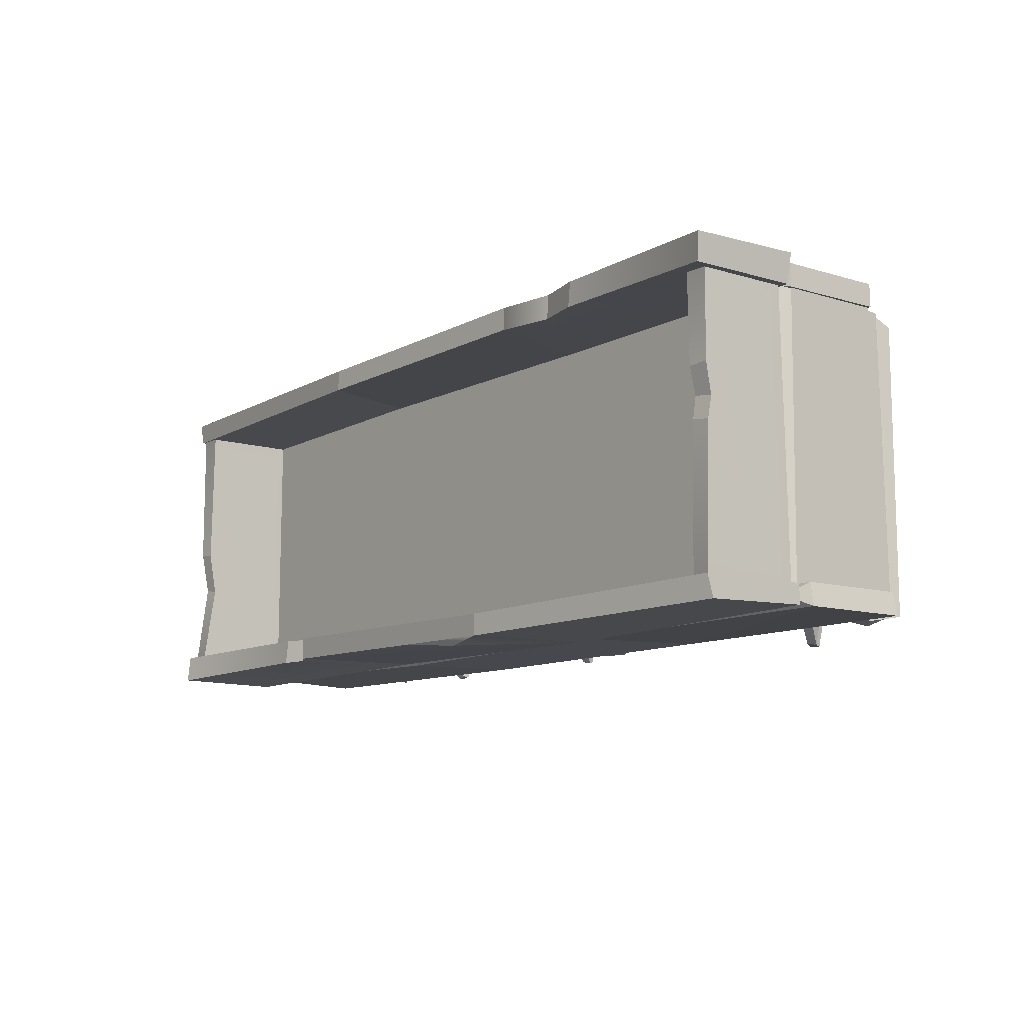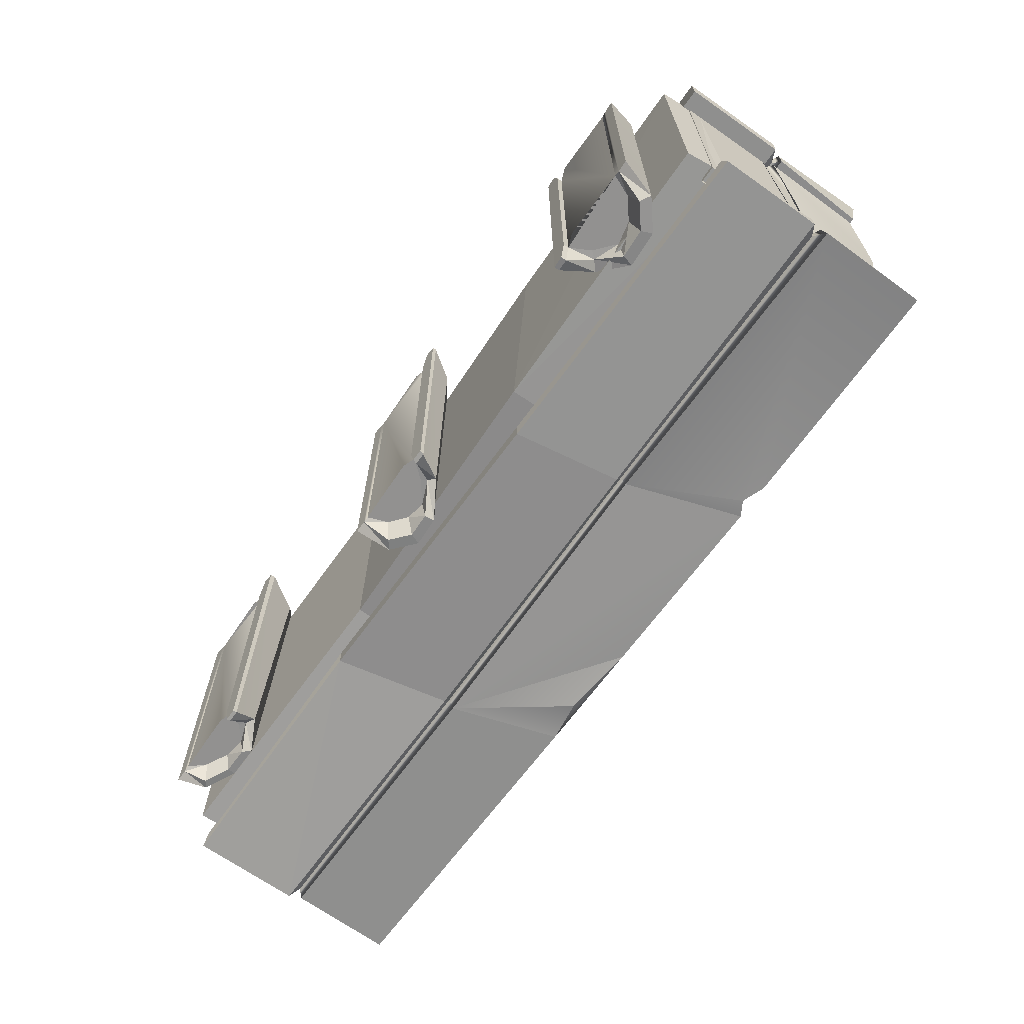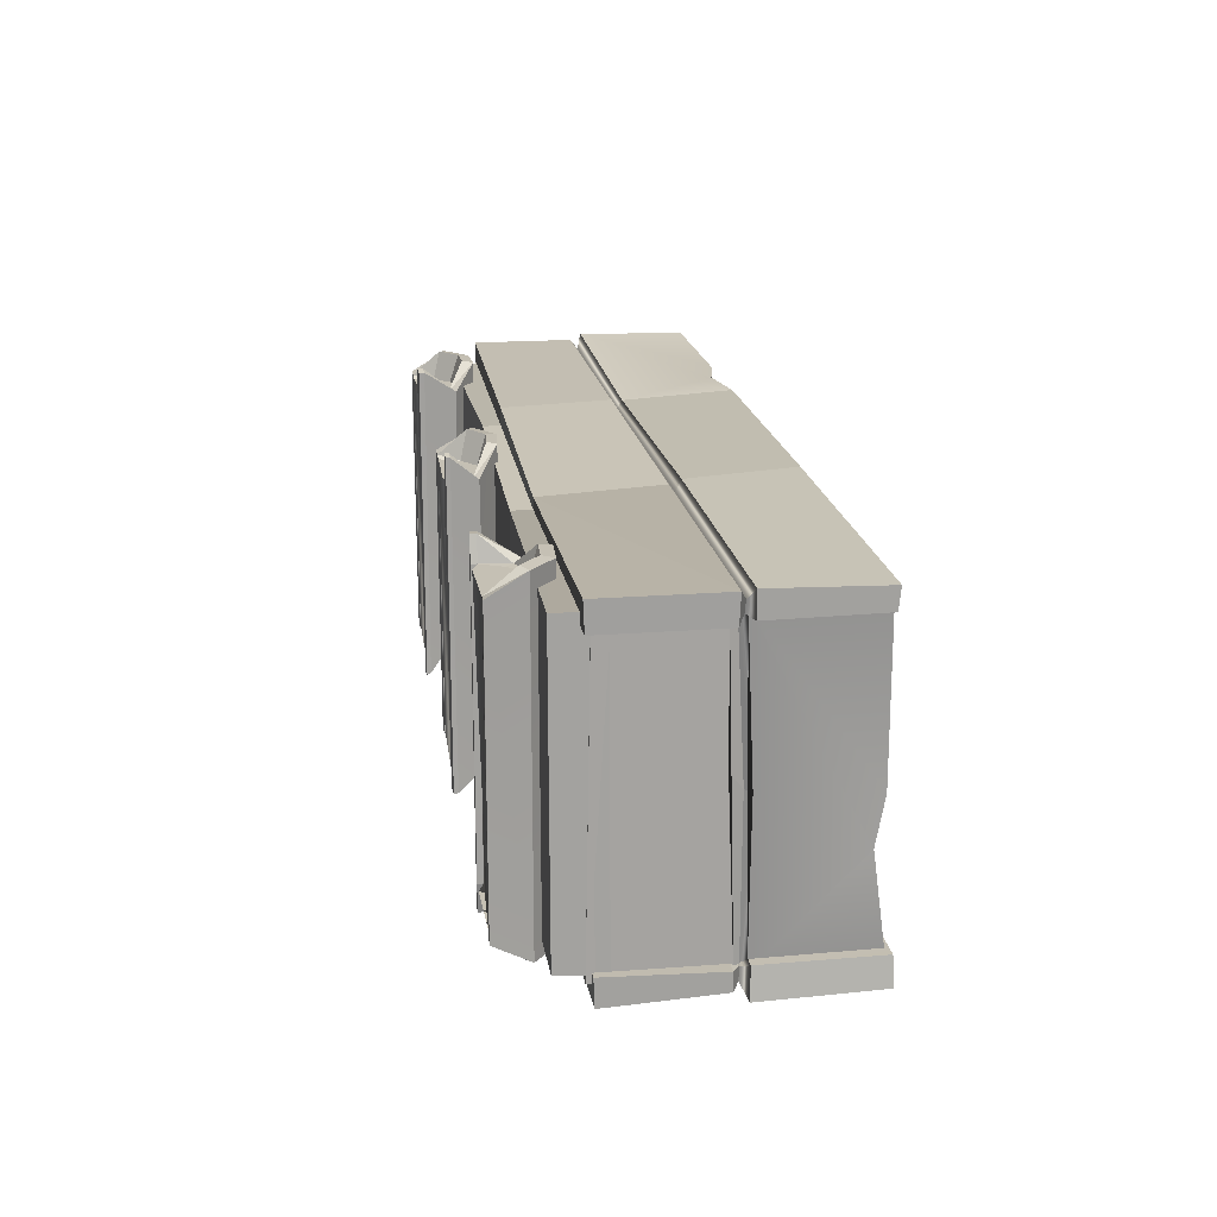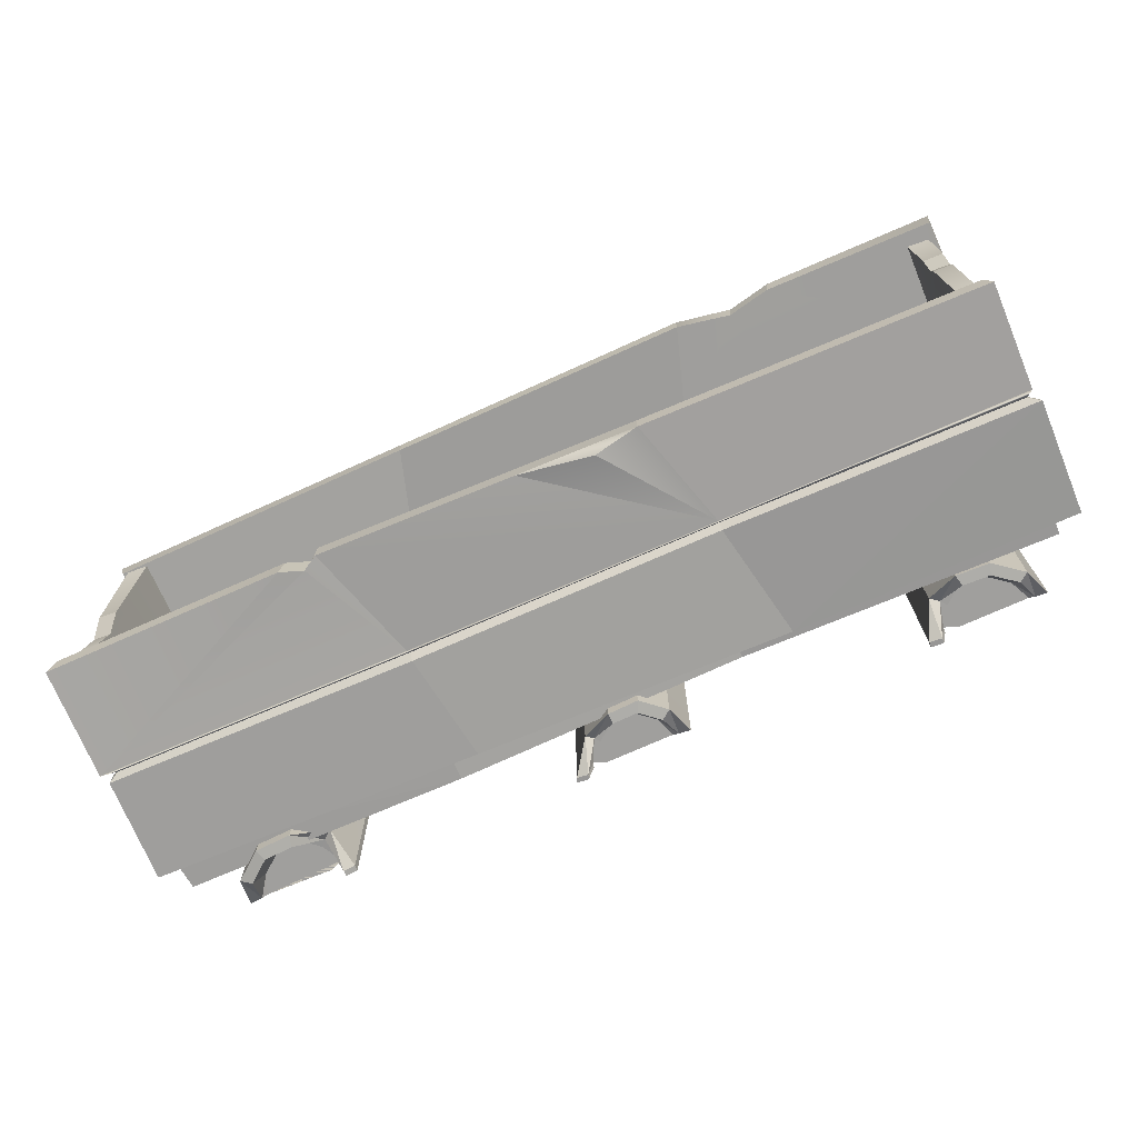
<metadata>
{"format":"obj","ext":"obj","renderer":"f3d","projection":"perspective","resolution":1024,"background":"white","views":[{"elev":-10.5,"azim":-127.4,"up":"+Z"},{"elev":-66.1,"azim":55.1,"up":"+Z"},{"elev":18.3,"azim":81.5,"up":"+Z"},{"elev":-71.4,"azim":-156.4,"up":"+Z"}]}
</metadata>
<code>
v -89.44 -0.2105 -32.11
v -86.98 5.978 -33.16
v -81.04 9.878 -31.16
v -73.77 10.03 -30.9
v -67.33 6.666 -28.43
v -64.05 0.8181 -35.57
v -86.82 -0.09815 -31.81
v -84.95 4.793 -33.99
v -80.2 7.895 -32.4
v -74.33 8.045 -32.2
v -69.17 5.395 -28.79
v -66.63 0.7169 -35.93
v -85.6 -0.04578 -31.27
v -83.57 3.66 -29.61
v -79.37 6.447 -28.31
v -74.58 7.26 -27.86
v -70.33 4.24 -29.23
v -67.83 0.6886 -30.91
v -79.93 4.117 -29.38
v -75.61 3.8 -29.48
v -75.31 4.792 -29.02
v -73.4 2.339 -30.15
v -72.4 2.952 -29.85
v -70.7 -0.234 -31.35
v -67.76 -0.2564 -31.36
v -63.95 -0.1014 -36.06
v -66.55 -0.2068 -36.42
v -89.44 -0.2016 30.09
v -87.39 7.417 35.08
v -81.26 12.38 35.09
v -73.38 12.79 35.09
v -66.81 8.348 29.95
v -63.93 1.134 35.06
v -86.83 -0.06677 29.78
v -85.2 5.999 35.43
v -80.32 9.949 35.43
v -74.06 10.28 35.43
v -68.83 6.724 29.54
v -66.54 0.9991 35.43
v -85.61 -0.004317 29.14
v -83.7 4.447 29.3
v -79.42 7.857 29.42
v -74.39 8.925 29.46
v -70.09 5.279 29.33
v -67.77 0.912 29.17
v -79.97 5.031 29.32
v -75.54 4.688 29.31
v -75.21 5.9 29.35
v -72.28 3.677 29.27
v -70.7 -0.2288 29.13
v -67.76 -0.2564 29.13
v -63.93 -0.05575 35.06
v -66.54 -0.1925 35.43
v -12.68 -0.2009 -29.53
v -10.83 7.322 -33.41
v -5.751 11.72 -33.51
v 0.851 11.44 -33.63
v 7.75 7.163 -29.41
v 12.4 0.9052 -33.43
v -10.08 -0.06729 -29.29
v -8.766 5.827 -33.71
v -4.693 9.346 -33.78
v 0.7405 9.227 -33.86
v 6.31 5.864 -29.07
v 9.866 0.8128 -33.71
v -8.862 -0.006661 -28.79
v -7.263 4.343 -28.82
v -3.593 7.443 -28.88
v 0.8002 8.142 -28.94
v 5.461 4.646 -28.91
v 8.704 0.7601 -28.82
v -3.794 4.781 -28.85
v 0.4399 4.305 -28.87
v 0.5545 5.41 -28.89
v 2.864 2.626 -28.85
v 3.717 3.286 -28.86
v 6.05 -0.2318 -28.79
v 8.994 -0.2564 -28.79
v 12.77 -0.08881 -33.4
v 10.2 -0.2019 -33.68
v -12.68 -0.2009 30.29
v -10.64 7.256 35.08
v -4.512 11.29 35.08
v 3.365 10.56 35.07
v 9.805 6.445 29.86
v 12.82 0.7565 35.08
v -10.07 -0.06911 29.99
v -8.445 5.715 35.43
v -3.568 8.953 35.43
v 2.7 8.542 35.43
v 7.812 5.339 29.51
v 10.21 0.6913 35.43
v -8.852 -0.01016 29.37
v -6.984 4.245 29.37
v -2.751 7.148 29.37
v 2.235 7.641 29.36
v 6.574 4.258 29.36
v 8.967 0.6682 29.37
v -3.275 4.599 29.37
v 1.153 4.056 29.37
v 1.464 5.092 29.36
v 4.418 3.041 29.37
v 6.055 -0.2337 29.37
v 8.994 -0.2564 29.37
v 12.83 -0.1103 35.08
v 10.21 -0.2081 35.43
v 88.07 -0.2009 31.28
v 86.03 7.424 35.14
v 79.89 12.39 35.14
v 72.01 12.8 35.14
v 65.39 8.506 30.95
v 62.56 1.136 35.14
v 85.46 -0.06389 31.04
v 83.83 5.999 35.43
v 78.96 9.949 35.43
v 72.69 10.28 35.43
v 67.42 6.859 30.67
v 65.18 0.9991 35.43
v 84.24 0 30.55
v 82.34 4.529 30.55
v 78.05 8.004 30.55
v 73 9.098 30.55
v 68.7 5.388 30.55
v 66.39 0.9352 30.55
v 78.61 5.126 30.55
v 74.16 4.78 30.55
v 73.83 6.015 30.55
v 71.94 2.98 30.55
v 70.9 3.753 30.55
v 69.33 -0.2283 30.55
v 66.39 -0.2564 30.55
v 62.56 -0.05551 35.14
v 65.18 -0.1925 35.43
v 88.07 -0.2009 -28.54
v 86.03 7.424 -33.32
v 79.89 12.39 -33.32
v 72.01 12.8 -33.32
v 65.39 8.506 -28.13
v 62.56 1.136 -33.32
v 85.46 -0.06389 -28.24
v 83.83 5.999 -33.68
v 78.96 9.949 -33.68
v 72.69 10.28 -33.68
v 67.42 6.859 -27.77
v 65.18 0.9991 -33.68
v 84.24 0 -27.62
v 82.34 4.529 -27.62
v 78.05 8.004 -27.62
v 73 9.098 -27.62
v 68.7 5.388 -27.62
v 66.39 0.9352 -27.62
v 78.61 5.126 -27.62
v 74.16 4.78 -27.62
v 73.83 6.015 -27.62
v 70.9 3.753 -27.62
v 69.33 -0.2283 -27.62
v 66.39 -0.2564 -27.62
v 62.56 -0.05551 -33.32
v 65.18 -0.1925 -33.68
v -95.74 17.5 -30.53
v -95.98 17.37 30.26
v 97.87 18.48 -30.38
v 97.37 18.35 31.73
v 96.88 8.917 -30.16
v 96.71 8.788 31.5
v -95.74 9.898 -30.53
v -94.58 9.769 30.26
v 40.19 16.67 32.04
v 34.63 16.8 -30.79
v 34.63 9.227 -30.79
v 40.19 9.098 32.04
v -28.12 17.82 31.11
v -28.37 17.95 -30.46
v -28.37 10.79 -30.46
v -28.12 10.66 31.11
v -97.89 38.24 34.71
v -98.14 15.48 34.65
v 101.6 38.06 35.2
v 101.6 13.68 35.14
v 101.6 37.79 29.35
v 101.5 13.96 29.28
v -97.89 38.24 29.84
v -98.25 15.48 29.77
v 39.97 13.3 34.29
v 35.03 38.57 34.36
v 35.03 38.57 29.5
v 39.97 13.3 29.44
v -28.34 14.43 34.87
v -32.01 38.15 34.93
v -32.01 38.15 30.28
v -28.34 14.43 30.22
v 100.2 40.79 35.06
v 100.4 63.55 34.65
v -100.7 40.98 35.55
v -100.2 65.35 35.14
v -99.72 41.25 29.35
v -99.54 65.08 29.28
v 100.2 40.79 29.84
v 99.01 63.55 29.77
v -40.26 65.74 34.29
v -32.19 40.47 34.71
v -32.19 40.47 29.5
v -40.26 65.74 29.44
v 28.05 64.6 34.87
v 35.11 40.88 35.28
v 35.11 40.88 30.28
v 28.05 64.6 30.22
v 35.07 39.72 32.77
v -32.1 39.31 32.77
v -95.97 39.61 32.95
v -95.48 39.74 30.53
v -32.1 39.31 30.7
v 35.07 39.72 30.7
v 98.27 39.29 30.53
v 98.76 39.43 32.95
v -61.55 65.5 29.38
v -62.28 65.6 34.6
v -52.63 63.57 34.47
v -52.14 63.51 29.4
v 97.46 37.13 31.86
v 97.39 15.48 31.86
v 93.65 37.13 31.86
v 93.59 15.48 31.88
v 97.62 14.43 -31.82
v 97.68 38.81 -31.81
v 94.1 38.81 -31.81
v 94.03 14.43 -31.82
v 98.3 39.87 31.86
v 97.88 63.25 31.87
v 93.16 40.14 31.87
v 93.1 62.98 31.87
v 97.04 64.45 -30.66
v 97.45 41.12 -31.63
v 93.32 41.12 -31.63
v 93.25 64.45 -30.66
v 96.59 39.97 -31.72
v 96.77 38.5 31.86
v 94.34 38.64 31.87
v 94.51 39.97 -31.72
v 93.2 63.4 -2.274
v 97.35 63.49 -1.548
v 97.21 61.76 -11.19
v 93.22 61.71 -11.69
v 97.88 41.36 0.2151
v 96.68 40.1 0.4381
v 97.57 37.41 3.94
v 100.5 38.24 -33.64
v 100.7 15.48 -34.68
v -101.2 38.06 -34.13
v -100.7 13.68 -34.07
v -100.2 37.79 -29.35
v -100 13.96 -29.28
v 100.5 38.24 -29.84
v 99.3 15.48 -29.77
v -39.97 13.3 -34.32
v -35.03 38.57 -34.39
v -35.03 38.57 -29.5
v -39.97 13.3 -29.44
v 28.34 14.43 -34.9
v 32.01 38.15 -34.97
v 32.01 38.15 -30.28
v 28.34 14.43 -30.22
v -100.2 40.79 -33.99
v -100.4 63.55 -34.68
v 100.7 40.98 -35.58
v 100.2 65.35 -35.17
v 99.72 41.25 -29.35
v 99.54 65.08 -29.28
v -100.2 40.79 -29.84
v -99.01 63.55 -29.77
v 40.26 65.74 -34.32
v 32.19 40.47 -34.74
v 32.19 40.47 -29.5
v 40.26 65.74 -29.44
v -28.05 64.6 -34.9
v -35.11 40.88 -35.31
v -35.11 40.88 -30.28
v -28.05 64.6 -30.22
v -35.07 39.72 -32.77
v 32.1 39.31 -32.77
v 98.05 39.61 -32.95
v 97.56 39.74 -30.53
v 32.1 39.31 -30.7
v -35.07 39.72 -30.7
v -98.27 39.29 -30.53
v -98.76 39.43 -32.95
v 47.72 65.5 -29.38
v 48.45 65.6 -34.63
v 43.52 63.79 -34.5
v 42.74 63.74 -29.4
v -2.411 65.03 -34.68
v -18.47 62.91 -36.1
v -93.65 38.96 31.86
v -93.71 15.48 31.86
v -97.45 37.79 31.86
v -97.52 15.48 31.88
v -93.49 14.43 -31.82
v -93.42 38.12 -31.81
v -97.01 38.12 -31.81
v -97.07 14.43 -31.82
v -92.81 41.7 31.86
v -93.22 62 31.87
v -97.94 41.97 31.87
v -98.01 61.73 31.87
v -94.07 62.46 -30.66
v -93.65 40.43 -31.63
v -97.79 40.43 -31.63
v -97.85 62.46 -30.66
v -94.52 39.28 -31.72
v -94.34 40.33 31.86
v -95.42 39.95 31.87
v -96.59 39.28 -31.72
v -97.91 60.65 4.3
v -93.76 60.75 5.026
v -93.89 61.6 0.2396
v -97.89 61.54 -0.2533
v -93.23 41.36 0.2151
v -94.43 40.1 0.4381
v -93.54 37.41 3.94
v -93.6 61.96 10.64
v -93.6 61.96 10.68
v -97.94 61.84 10.9
v -96.6 61.88 10.83
v -97.94 61.84 10.91
f 15 19 14
f 16 21 15
f 21 19 15
f 16 17 21
f 17 23 21
f 17 18 23
f 18 24 23
f 1 2 7
f 2 8 7
f 3 9 2
f 9 8 2
f 4 10 3
f 10 9 3
f 5 11 4
f 11 10 4
f 6 12 5
f 12 11 5
f 8 14 7
f 14 13 7
f 9 15 8
f 15 14 8
f 9 10 15
f 10 16 15
f 10 11 16
f 11 17 16
f 12 18 11
f 18 17 11
f 14 19 20 22 24 13
f 24 22 23
f 21 23 20
f 23 22 20
f 21 20 19
f 27 26 25
f 6 26 12
f 26 27 12
f 12 27 18
f 27 25 18
f 1 28 29 2
f 2 29 30 3
f 3 30 31 4
f 4 31 32 5
f 5 32 33 6
f 47 46 41 40 50
f 42 41 46
f 43 42 48
f 48 42 46
f 43 48 44
f 44 48 49
f 44 49 45
f 45 49 50
f 28 34 29
f 29 34 35
f 30 29 36
f 36 29 35
f 31 30 37
f 37 30 36
f 32 31 38
f 38 31 37
f 33 32 39
f 39 32 38
f 35 34 41
f 41 34 40
f 36 35 42
f 42 35 41
f 36 42 37
f 37 42 43
f 37 43 38
f 38 43 44
f 39 38 45
f 45 38 44
f 47 50 49
f 48 47 49
f 48 46 47
f 26 52 51 25
f 53 51 52
f 7 34 28 1
f 13 40 34 7
f 40 13 24 18 45 50
f 25 51 45 18
f 6 33 52 26
f 33 39 52
f 52 39 53
f 39 45 53
f 53 45 51
f 68 72 67
f 69 74 68
f 74 72 68
f 69 70 74
f 70 76 74
f 70 71 76
f 71 77 76
f 54 55 60
f 55 61 60
f 56 62 55
f 62 61 55
f 57 63 56
f 63 62 56
f 58 64 57
f 64 63 57
f 59 65 58
f 65 64 58
f 61 67 60
f 67 66 60
f 62 68 61
f 68 67 61
f 62 63 68
f 63 69 68
f 63 64 69
f 64 70 69
f 65 71 64
f 71 70 64
f 67 72 73 75 77 66
f 77 75 76
f 74 76 73
f 76 75 73
f 74 73 72
f 80 79 78
f 59 79 65
f 79 80 65
f 65 80 71
f 80 78 71
f 54 81 82 55
f 55 82 83 56
f 56 83 84 57
f 57 84 85 58
f 58 85 86 59
f 100 99 94 93 103
f 95 94 99
f 96 95 101
f 101 95 99
f 96 101 97
f 97 101 102
f 97 102 98
f 98 102 103
f 81 87 82
f 82 87 88
f 83 82 89
f 89 82 88
f 84 83 90
f 90 83 89
f 85 84 91
f 91 84 90
f 86 85 92
f 92 85 91
f 88 87 94
f 94 87 93
f 89 88 95
f 95 88 94
f 89 95 90
f 90 95 96
f 90 96 91
f 91 96 97
f 92 91 98
f 98 91 97
f 100 103 102
f 101 100 102
f 101 99 100
f 79 105 104 78
f 106 104 105
f 60 87 81 54
f 66 93 87 60
f 93 66 77 71 98 103
f 78 104 98 71
f 59 86 105 79
f 86 92 105
f 105 92 106
f 92 98 106
f 106 98 104
f 121 125 120
f 122 127 121
f 127 125 121
f 122 123 127
f 123 129 127
f 123 124 129
f 124 130 129
f 107 108 113
f 108 114 113
f 109 115 108
f 115 114 108
f 110 116 109
f 116 115 109
f 111 117 110
f 117 116 110
f 112 118 111
f 118 117 111
f 114 120 113
f 120 119 113
f 115 121 114
f 121 120 114
f 115 116 121
f 116 122 121
f 116 117 122
f 117 123 122
f 118 124 117
f 124 123 117
f 120 125 126 128 130 119
f 130 128 129
f 127 129 126
f 129 128 126
f 127 126 125
f 133 132 131
f 112 132 118
f 132 133 118
f 118 133 124
f 133 131 124
f 107 134 135 108
f 108 135 136 109
f 109 136 137 110
f 110 137 138 111
f 111 138 139 112
f 153 152 147 146 156
f 148 147 152
f 149 148 154
f 154 148 152
f 149 154 150
f 150 154 155
f 150 155 151
f 151 155 156
f 134 140 135
f 135 140 141
f 136 135 142
f 142 135 141
f 137 136 143
f 143 136 142
f 138 137 144
f 144 137 143
f 139 138 145
f 145 138 144
f 141 140 147
f 147 140 146
f 142 141 148
f 148 141 147
f 142 148 143
f 143 148 149
f 143 149 144
f 144 149 150
f 145 144 151
f 151 144 150
f 153 156 155
f 154 153 155
f 154 152 153
f 132 158 157 131
f 159 157 158
f 113 140 134 107
f 119 146 140 113
f 146 119 130 124 151 156
f 131 157 151 124
f 112 139 158 132
f 139 145 158
f 158 145 159
f 145 151 159
f 159 151 157
f 160 161 173
f 173 161 172
f 175 167 174
f 174 167 166
f 166 167 160
f 160 167 161
f 167 175 161
f 161 175 172
f 166 160 174
f 174 160 173
f 169 168 162
f 162 168 163
f 169 162 170
f 170 162 164
f 164 165 170
f 170 165 171
f 171 165 168
f 168 165 163
f 172 168 173
f 173 168 169
f 173 169 174
f 174 169 170
f 170 171 174
f 174 171 175
f 172 175 168
f 168 175 171
f 165 164 162 163
f 176 177 189
f 189 177 188
f 191 183 190
f 190 183 182
f 182 183 176
f 176 183 177
f 183 191 177
f 177 191 188
f 185 184 178
f 178 184 179
f 180 181 186
f 186 181 187
f 187 181 184
f 184 181 179
f 188 184 189
f 189 184 185
f 186 187 190
f 190 187 191
f 188 191 184
f 184 191 187
f 178 179 181 180
f 192 193 205
f 205 193 204
f 207 199 206
f 206 199 198
f 198 199 192
f 192 199 193
f 199 207 193
f 193 207 204
f 218 201 200
f 216 196 197
f 218 219 216 217
f 204 200 205
f 205 200 201
f 202 203 206
f 206 203 207
f 204 207 200
f 200 207 203
f 194 195 197 196
f 190 182 211 212
f 182 176 210 211
f 176 189 209 210
f 185 178 215 208
f 189 185 208 209
f 180 214 215 178
f 186 213 214 180
f 190 212 213 186
f 209 208 205 201
f 210 209 201 194
f 211 210 194 196
f 212 211 196 202
f 213 212 202 206
f 214 213 206 198
f 215 214 198 192
f 208 215 192 205
f 217 216 197 195
f 194 217 195
f 200 203 219 218
f 194 218 217
f 194 201 218
f 202 219 203
f 202 196 216
f 202 216 219
f 220 221 225 246
f 225 221 224
f 227 223 226
f 226 223 222
f 223 227 221
f 221 227 224
f 242 233 232
f 240 230 231
f 242 243 240 241
f 226 222 238 239
f 245 246 225 236
f 244 245 236 233
f 239 238 230 234
f 241 240 231 229
f 228 241 229
f 232 235 243 242
f 228 242 241
f 228 244 233 242
f 234 243 235
f 234 230 240
f 234 240 243
f 237 245 244 228
f 220 246 245 237
f 247 248 260
f 260 248 259
f 262 254 261
f 261 254 253
f 253 254 247
f 247 254 248
f 254 262 248
f 248 262 259
f 256 255 249
f 249 255 250
f 251 252 257
f 257 252 258
f 258 252 255
f 255 252 250
f 259 255 260
f 260 255 256
f 257 258 261
f 261 258 262
f 259 262 255
f 255 262 258
f 249 250 252 251
f 263 264 276
f 276 264 275
f 278 270 277
f 277 270 269
f 269 270 263
f 263 270 264
f 270 278 264
f 264 278 275
f 289 272 271
f 287 267 268
f 289 290 287 288
f 275 292 276
f 276 271 272
f 273 274 277
f 277 274 278
f 275 278 271 291
f 271 278 274
f 265 266 268 267
f 261 253 282 283
f 253 247 281 282
f 247 260 280 281
f 256 249 286 279
f 260 256 279 280
f 251 285 286 249
f 257 284 285 251
f 261 283 284 257
f 280 279 276 272
f 281 280 272 265
f 282 281 265 267
f 283 282 267 273
f 284 283 273 277
f 285 284 277 269
f 286 285 269 263
f 279 286 263 276
f 288 287 268 266
f 265 288 266
f 271 274 290 289
f 265 289 288
f 265 272 289
f 273 290 274
f 273 267 287
f 273 287 290
f 276 291 271
f 276 292 291
f 275 291 292
f 293 294 298 319
f 298 294 297
f 300 296 299
f 299 296 295
f 296 300 294
f 294 300 297
f 315 306 305
f 324 303 304
f 315 316 313 314
f 299 295 311 312
f 318 319 298 309
f 317 318 309 306
f 312 311 303 307
f 321 323 324 304 302
f 301 314 320 321 302
f 305 308 316 315
f 301 315 314
f 301 317 306 315
f 307 316 308
f 307 303 313
f 307 313 316
f 310 318 317 301
f 293 319 318 310
f 320 323 321
f 314 313 322 323 320
f 324 323 322
f 313 303 324 322
v -94.21 41.89 30.86
v 93.74 41.89 30.86
v -94.21 41.89 -30.88
v 94.58 41.89 -30.88
f 325 326 328 327

</code>
